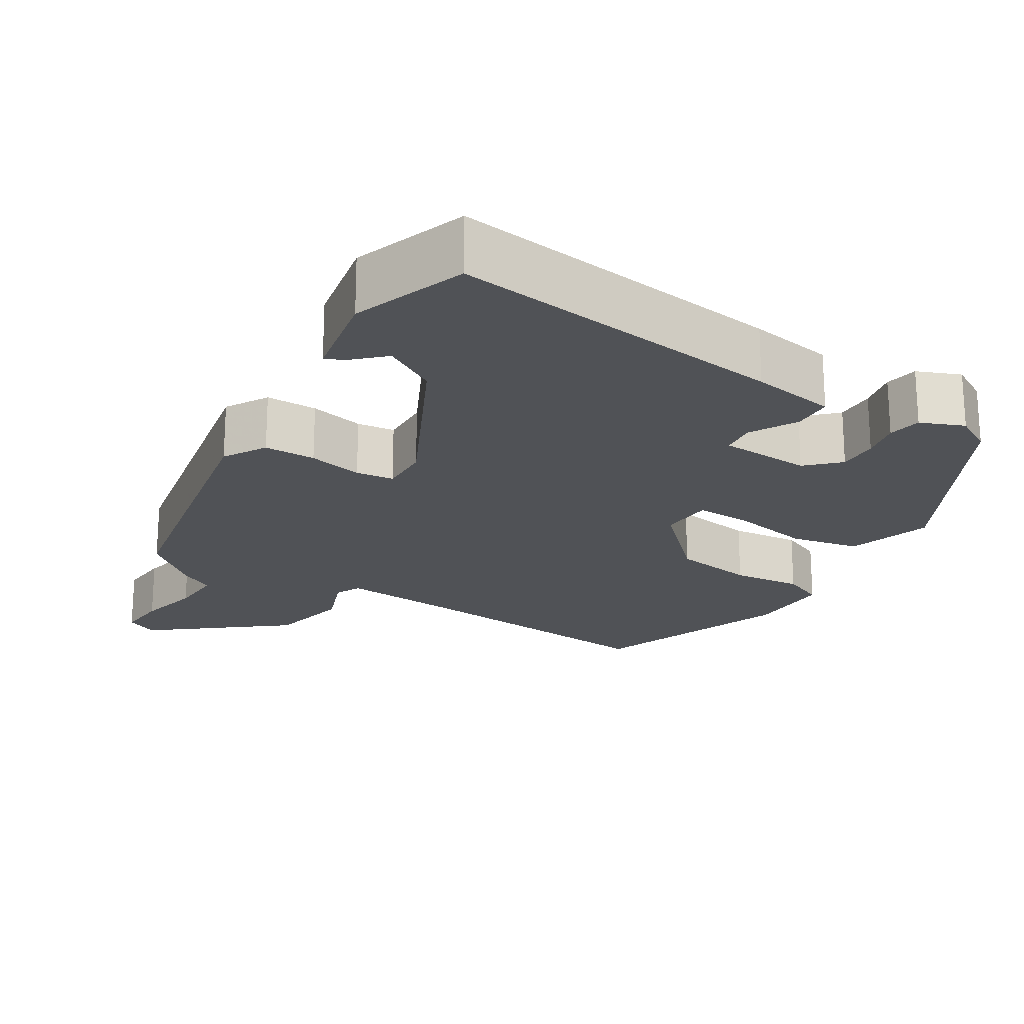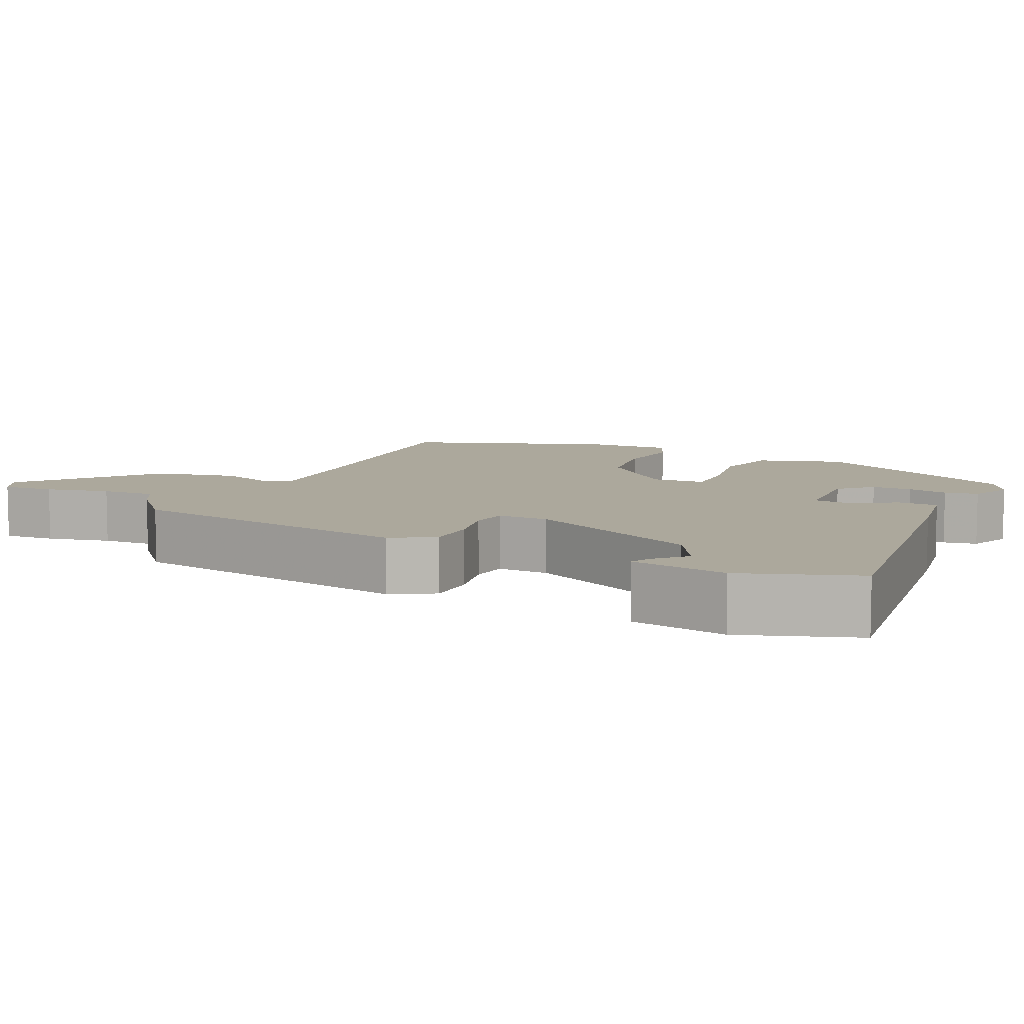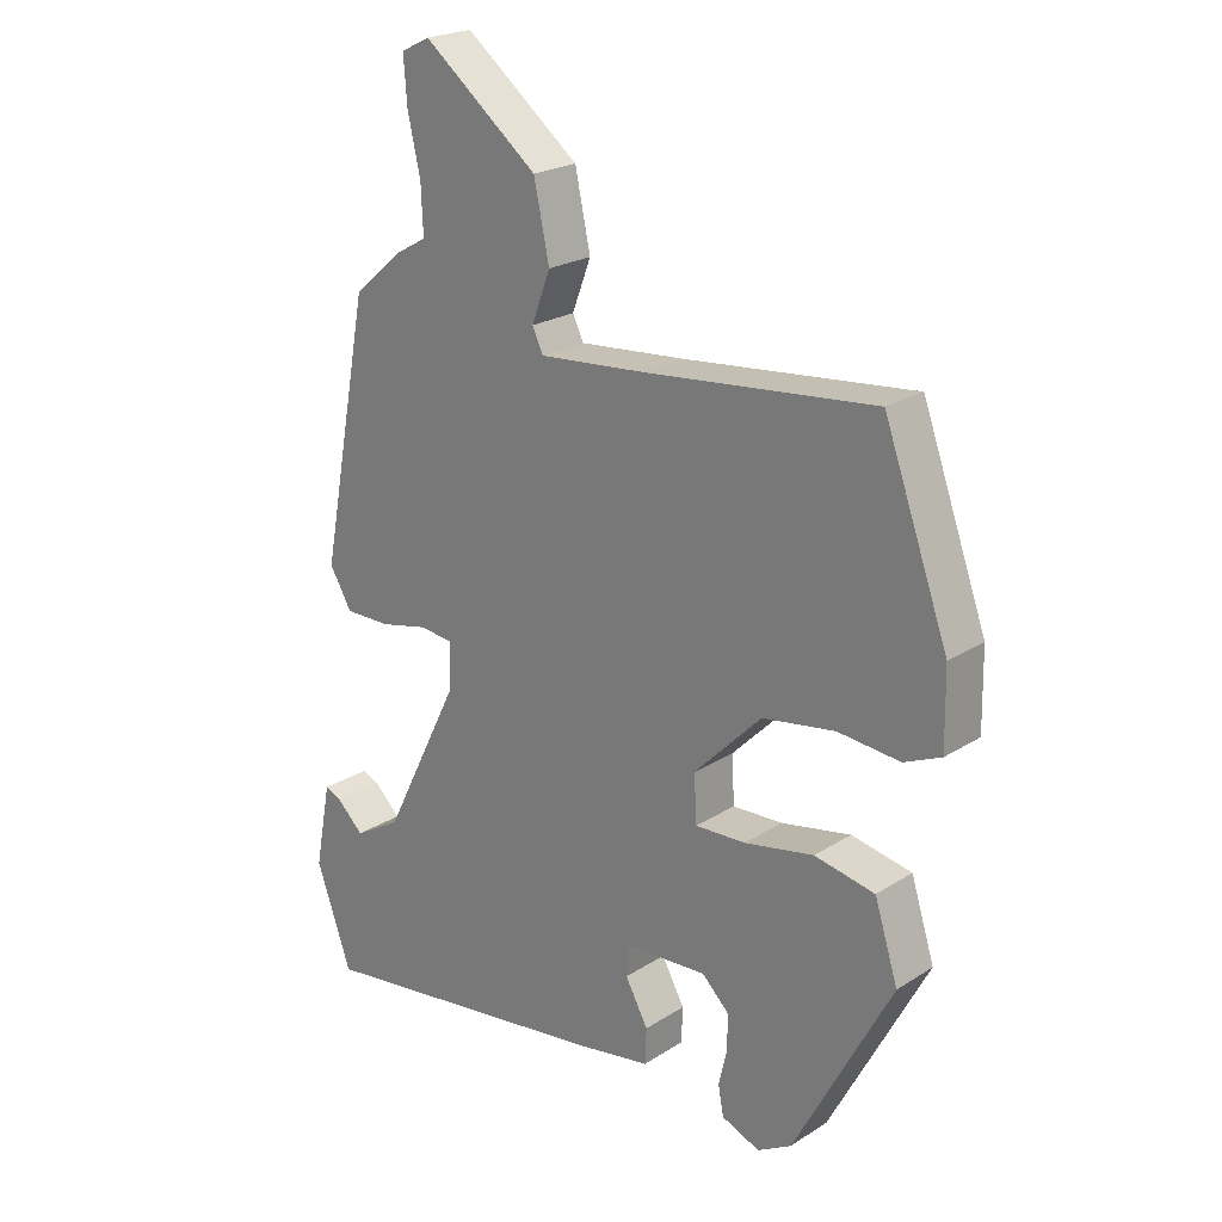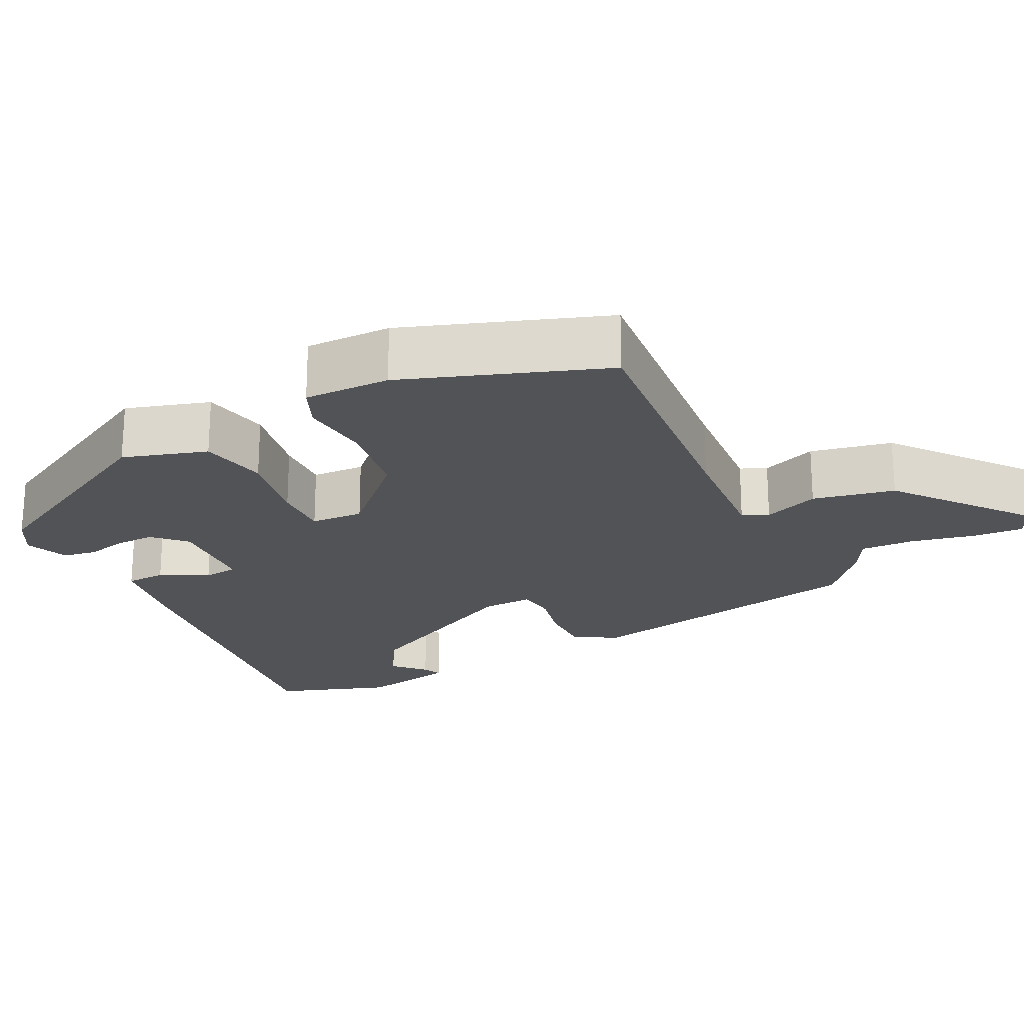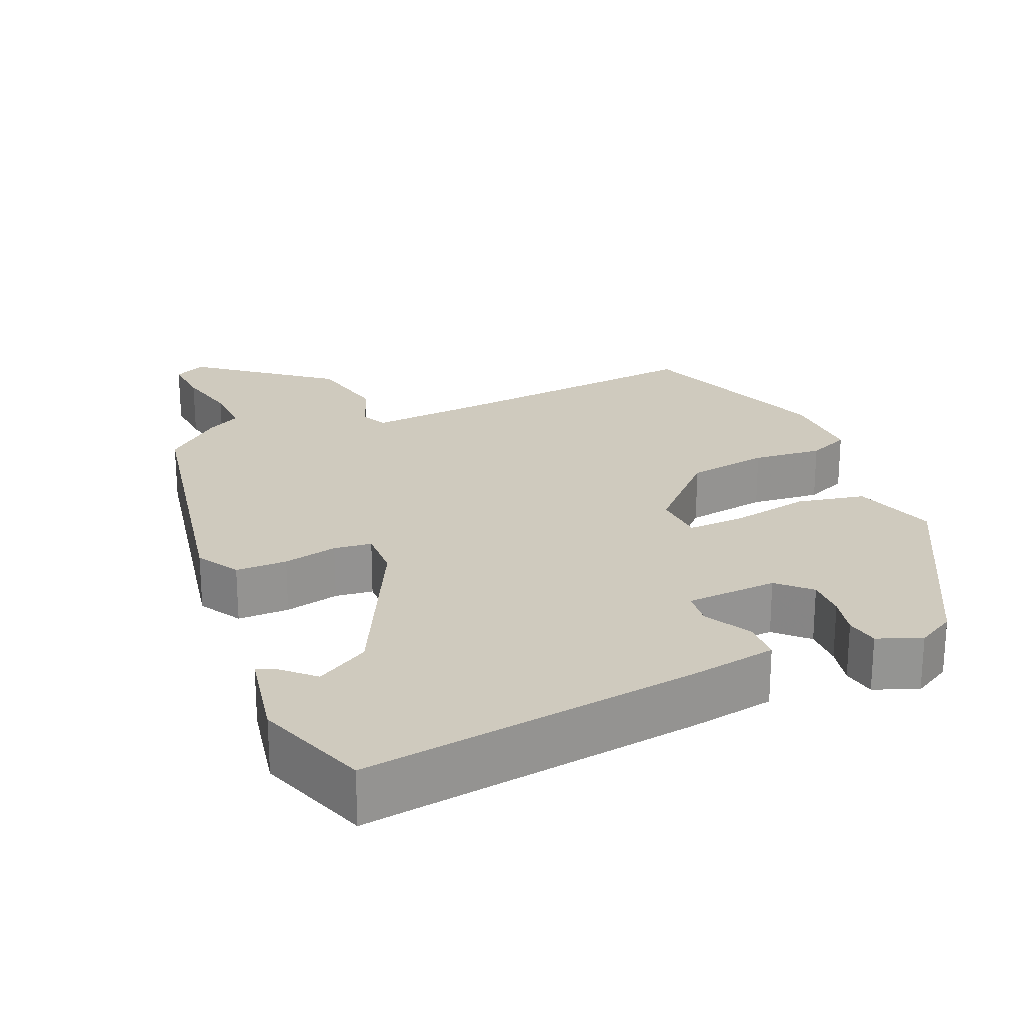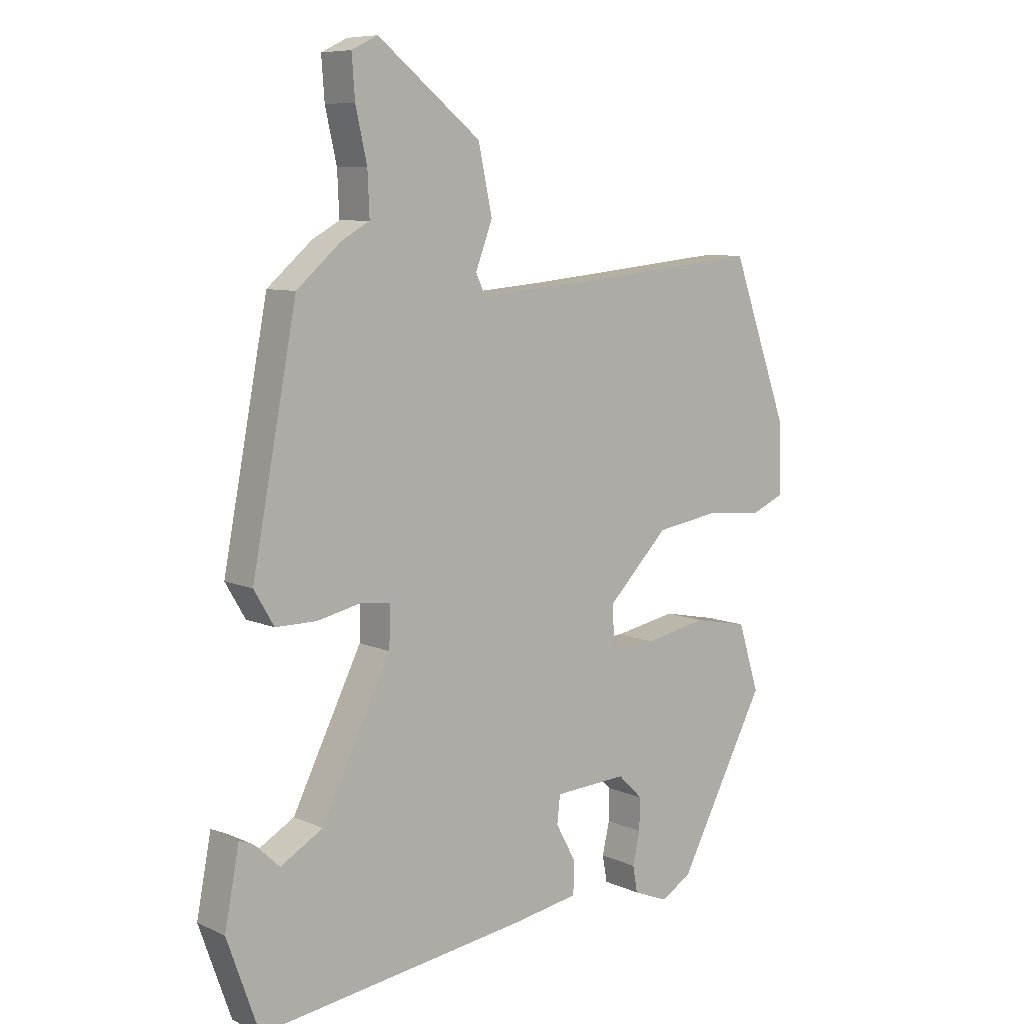
<metadata>
{"format":"obj","ext":"obj","renderer":"f3d","projection":"perspective","resolution":1024,"background":"white","views":[{"elev":-20.9,"azim":148.5,"up":"+Y"},{"elev":8.5,"azim":115.6,"up":"+Y"},{"elev":22.4,"azim":-137.6,"up":"+Z"},{"elev":-22.1,"azim":-63.0,"up":"+Y"},{"elev":23.2,"azim":156.9,"up":"+Y"},{"elev":8.2,"azim":140.5,"up":"+Z"}]}
</metadata>
<code>
v 0.459 0.07 -0.526
v 0.011 0.07 -0.465
v -0.101 0.07 -0.446
v -0.103 0.07 -0.393
v -0.069 0.07 -0.331
v -0.074 0.07 -0.285
v -0.195 0.07 -0.278
v -0.236 0.07 -0.318
v -0.235 0.07 -0.371
v -0.223 0.07 -0.424
v -0.231 0.07 -0.468
v -0.288 0.07 -0.491
v -0.339 0.07 -0.462
v -0.485 0.07 -0.186
v -0.45 0.07 -0.075
v -0.36 0.07 -0.057
v -0.256 0.07 -0.077
v -0.181 0.07 -0.08
v -0.177 0.07 -0.01
v -0.278 0.07 0.092
v -0.386 0.07 0.109
v -0.478 0.07 0.1
v -0.533 0.07 0.124
v -0.531 0.07 0.238
v -0.435 0.07 0.503
v -0.092 0.07 0.469
v 0.067 0.07 0.456
v 0.083 0.07 0.49
v 0.055 0.07 0.564
v 0.078 0.07 0.672
v 0.249 0.07 0.807
v 0.292 0.07 0.786
v 0.287 0.07 0.718
v 0.268 0.07 0.634
v 0.265 0.07 0.563
v 0.311 0.07 0.537
v 0.385 0.07 0.473
v 0.459 0.07 0.086
v 0.426 0.07 0.03
v 0.358 0.07 0.03
v 0.286 0.07 0.046
v 0.236 0.07 0.04
v 0.238 0.07 -0.027
v 0.353 0.07 -0.258
v 0.423 0.07 -0.299
v 0.463 0.07 -0.261
v 0.488 0.07 -0.25
v 0.512 0.07 -0.376
v 0.459 0 -0.526
v 0.011 0 -0.465
v -0.101 0 -0.446
v -0.103 0 -0.393
v -0.069 0 -0.331
v -0.074 0 -0.285
v -0.195 0 -0.278
v -0.236 0 -0.318
v -0.235 0 -0.371
v -0.223 0 -0.424
v -0.231 0 -0.468
v -0.288 0 -0.491
v -0.339 0 -0.462
v -0.485 0 -0.186
v -0.45 0 -0.075
v -0.36 0 -0.057
v -0.256 0 -0.077
v -0.181 0 -0.08
v -0.177 0 -0.01
v -0.278 0 0.092
v -0.386 0 0.109
v -0.478 0 0.1
v -0.533 0 0.124
v -0.531 0 0.238
v -0.435 0 0.503
v -0.092 0 0.469
v 0.067 0 0.456
v 0.083 0 0.49
v 0.055 0 0.564
v 0.078 0 0.672
v 0.249 0 0.807
v 0.292 0 0.786
v 0.287 0 0.718
v 0.268 0 0.634
v 0.265 0 0.563
v 0.311 0 0.537
v 0.385 0 0.473
v 0.459 0 0.086
v 0.426 0 0.03
v 0.358 0 0.03
v 0.286 0 0.046
v 0.236 0 0.04
v 0.238 0 -0.027
v 0.353 0 -0.258
v 0.423 0 -0.299
v 0.463 0 -0.261
v 0.488 0 -0.25
v 0.512 0 -0.376
f 47 48 1
f 46 47 1
f 45 46 1
f 3 4 5
f 2 3 5
f 1 2 5
f 45 1 5
f 44 45 5
f 43 44 5 6
f 42 43 6 7
f 39 40 41
f 38 39 41
f 37 38 41
f 36 37 41
f 35 36 41
f 35 41 42
f 34 35 42 7
f 32 33 34
f 31 32 34
f 30 31 34
f 29 30 34
f 28 29 34
f 34 7 8
f 28 34 8
f 27 28 8
f 24 25 26
f 23 24 26
f 22 23 26
f 21 22 26
f 20 21 26 27
f 19 20 27
f 18 19 27
f 15 16 17
f 14 15 17
f 13 14 17
f 12 13 17
f 11 12 17
f 9 10 11
f 9 11 17
f 8 9 17
f 18 27 8
f 8 17 18
f 49 96 95
f 49 95 94
f 49 94 93
f 53 52 51
f 53 51 50
f 53 50 49
f 53 49 93
f 53 93 92
f 54 53 92 91
f 55 54 91 90
f 89 88 87
f 89 87 86
f 89 86 85
f 89 85 84
f 89 84 83
f 90 89 83
f 55 90 83 82
f 82 81 80
f 82 80 79
f 82 79 78
f 82 78 77
f 82 77 76
f 56 55 82
f 56 82 76
f 56 76 75
f 74 73 72
f 74 72 71
f 74 71 70
f 74 70 69
f 75 74 69 68
f 75 68 67
f 75 67 66
f 65 64 63
f 65 63 62
f 65 62 61
f 65 61 60
f 65 60 59
f 59 58 57
f 65 59 57
f 65 57 56
f 56 75 66
f 66 65 56
f 1 49 50 2
f 2 50 51 3
f 3 51 52 4
f 4 52 53 5
f 5 53 54 6
f 6 54 55 7
f 7 55 56 8
f 8 56 57 9
f 9 57 58 10
f 10 58 59 11
f 11 59 60 12
f 12 60 61 13
f 13 61 62 14
f 14 62 63 15
f 15 63 64 16
f 16 64 65 17
f 17 65 66 18
f 18 66 67 19
f 19 67 68 20
f 20 68 69 21
f 21 69 70 22
f 22 70 71 23
f 23 71 72 24
f 24 72 73 25
f 25 73 74 26
f 26 74 75 27
f 27 75 76 28
f 28 76 77 29
f 29 77 78 30
f 30 78 79 31
f 31 79 80 32
f 32 80 81 33
f 33 81 82 34
f 34 82 83 35
f 35 83 84 36
f 36 84 85 37
f 37 85 86 38
f 38 86 87 39
f 39 87 88 40
f 40 88 89 41
f 41 89 90 42
f 42 90 91 43
f 43 91 92 44
f 44 92 93 45
f 45 93 94 46
f 46 94 95 47
f 47 95 96 48
f 48 96 49 1

</code>
